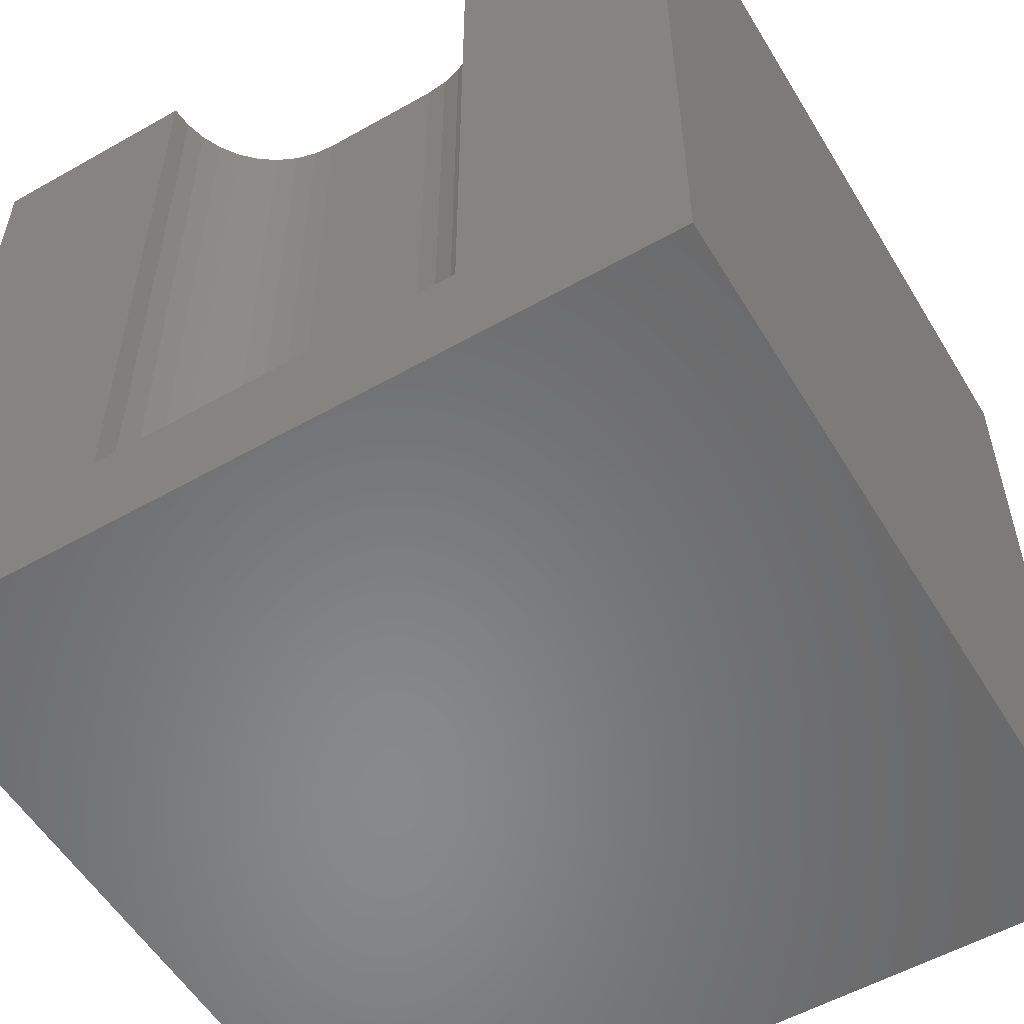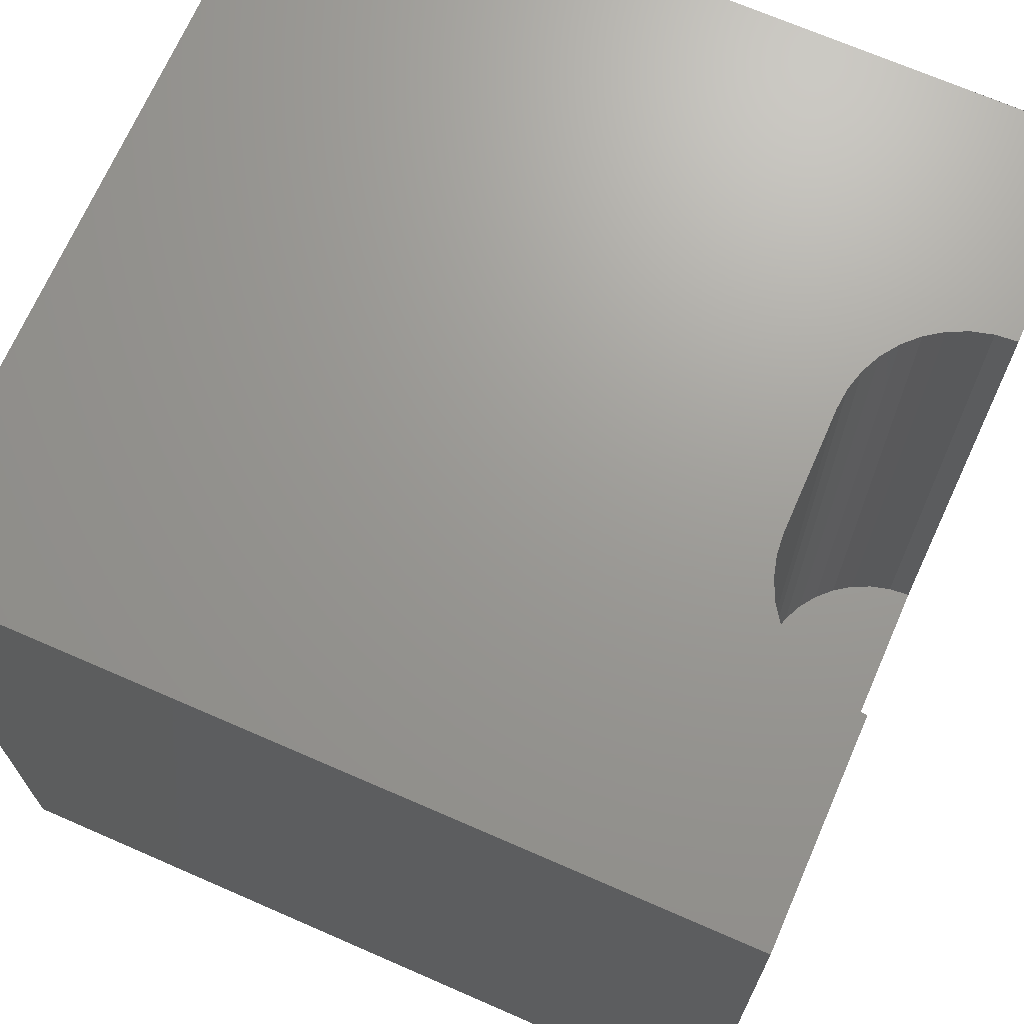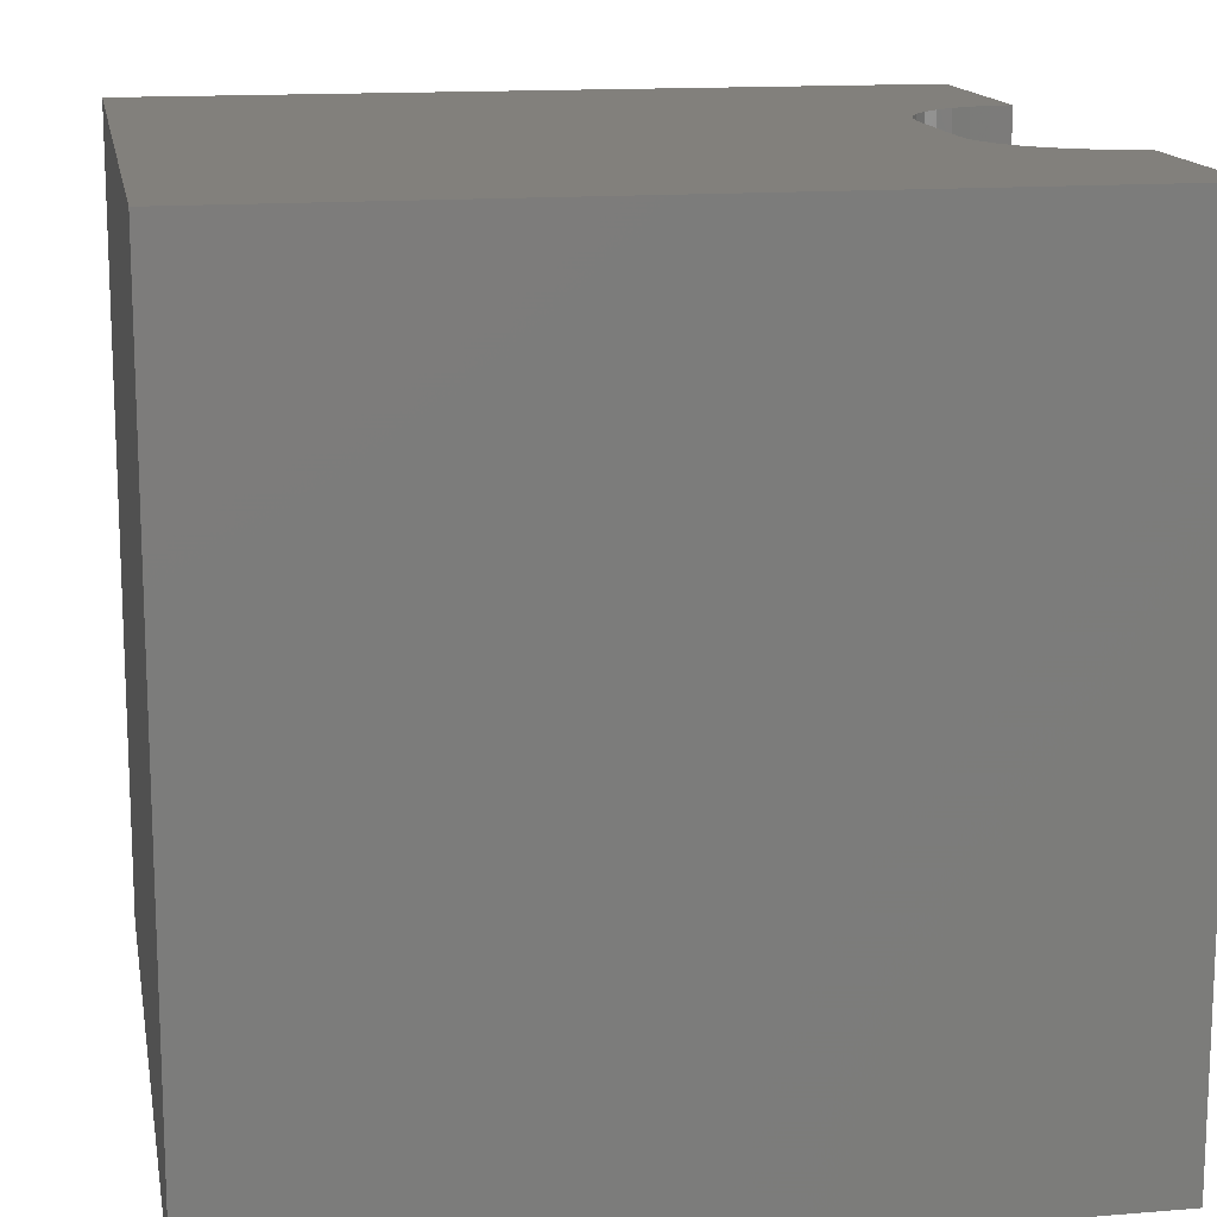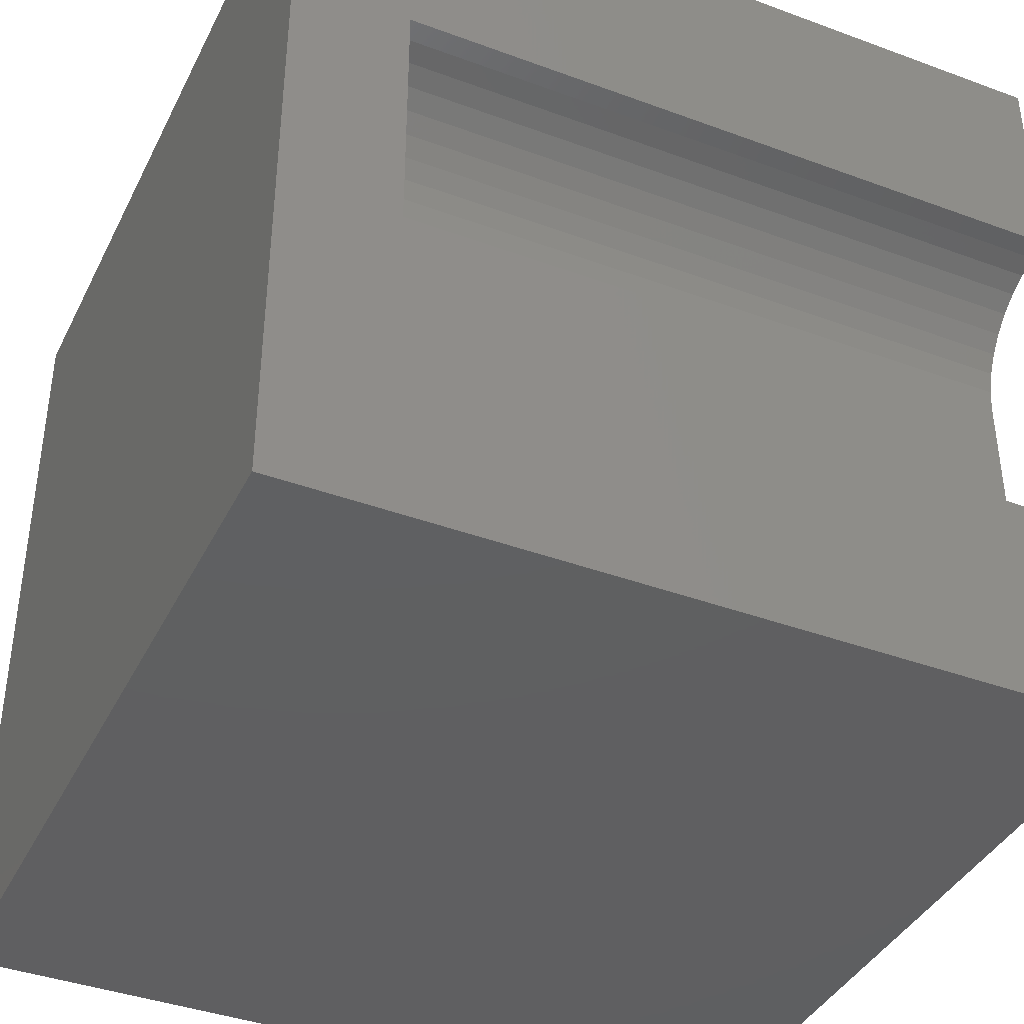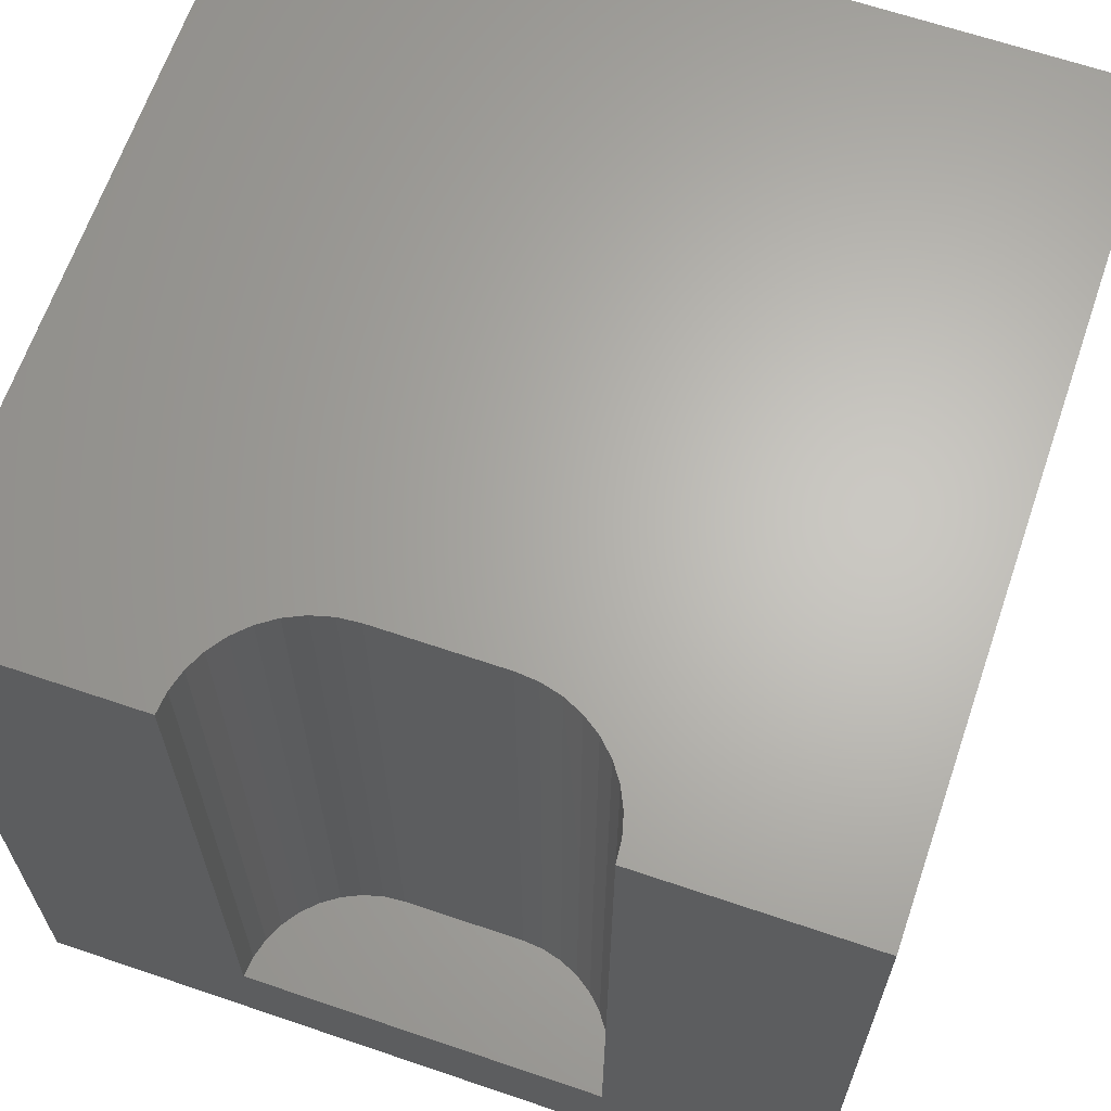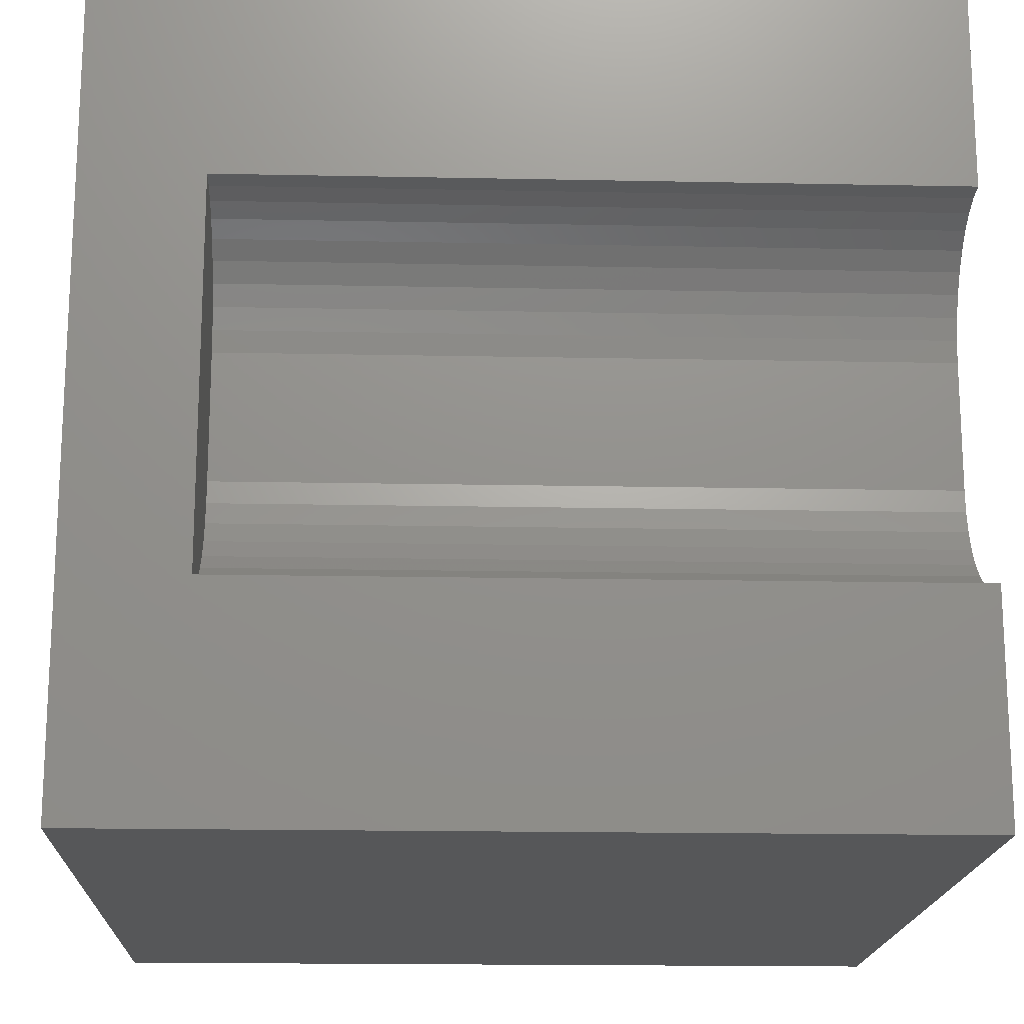
<metadata>
{"format":"stl","ext":"stl","renderer":"f3d","projection":"perspective","resolution":1024,"background":"white","views":[{"elev":-55.2,"azim":-59.2,"up":"+Z"},{"elev":69.5,"azim":-156.4,"up":"+Z"},{"elev":14.5,"azim":169.9,"up":"+Z"},{"elev":-39.7,"azim":-114.6,"up":"+Y"},{"elev":65.1,"azim":-71.1,"up":"+Z"},{"elev":-17.4,"azim":-92.3,"up":"+Y"}]}
</metadata>
<code>
# stl→obj: 52 verts, 92 faces
v 0 7.298 10
v 0 10 10
v 0 7.298 1.436
v 0 10 0
v 0 2.702 1.436
v 0 0 0
v 0 2.702 10
v 0 0 10
v 0.2649 2.726 10
v 10 0 10
v 0.7626 2.907 10
v 0.5217 2.794 10
v 9.34e-17 7.298 10
v 0.2649 7.274 10
v 0.5217 7.206 10
v 10 10 10
v 0.7626 7.093 10
v 0.9804 6.941 10
v 1.168 6.753 10
v 1.321 6.535 10
v 1.433 6.294 10
v 1.502 3.963 10
v 1.433 3.706 10
v 1.321 3.465 10
v 1.168 3.247 10
v 0.9804 3.059 10
v 1.502 6.037 10
v 1.525 5.772 10
v 1.525 4.228 10
v 10 10 0
v 10 0 0
v 0.2649 2.726 1.436
v 0.5217 2.794 1.436
v 1.168 3.247 1.436
v 0.7626 2.907 1.436
v 0.9804 3.059 1.436
v 1.433 3.706 1.436
v 1.502 3.963 1.436
v -2.802e-16 2.702 1.436
v 1.525 4.228 1.436
v 9.34e-17 7.298 1.436
v 1.525 5.772 1.436
v 0.2649 7.274 1.436
v 0.5217 7.206 1.436
v 1.321 3.465 1.436
v 1.502 6.037 1.436
v 1.433 6.294 1.436
v 1.321 6.535 1.436
v 1.168 6.753 1.436
v 0.9804 6.941 1.436
v 0.7626 7.093 1.436
v -2.802e-16 2.702 10
f 1 2 3
f 3 2 4
f 3 4 5
f 5 4 6
f 5 6 7
f 7 6 8
f 9 7 8
f 10 11 8
f 8 11 12
f 8 12 9
f 13 14 2
f 2 14 15
f 2 15 16
f 16 15 17
f 16 17 18
f 18 19 16
f 16 19 20
f 16 20 21
f 22 23 10
f 10 23 24
f 24 25 10
f 10 25 26
f 10 26 11
f 21 27 16
f 16 27 28
f 16 28 10
f 10 28 29
f 10 29 22
f 30 16 31
f 31 16 10
f 4 30 6
f 6 30 31
f 16 30 2
f 2 30 4
f 31 10 6
f 6 10 8
f 32 33 34
f 34 33 35
f 34 35 36
f 37 38 39
f 39 38 40
f 39 40 41
f 41 40 42
f 41 42 43
f 43 42 44
f 32 34 39
f 39 34 45
f 39 45 37
f 46 47 48
f 48 49 46
f 46 49 50
f 46 50 42
f 42 50 51
f 42 51 44
f 39 52 9
f 39 9 32
f 32 9 12
f 32 12 33
f 33 12 11
f 33 11 35
f 35 11 26
f 35 26 36
f 36 26 25
f 36 25 34
f 34 25 24
f 34 24 45
f 45 24 23
f 45 23 37
f 37 23 22
f 37 22 38
f 38 22 29
f 38 29 40
f 42 28 27
f 42 27 46
f 46 27 21
f 46 21 47
f 47 21 20
f 47 20 48
f 48 20 19
f 48 19 49
f 49 19 18
f 49 18 50
f 50 18 17
f 50 17 51
f 51 17 15
f 51 15 44
f 44 15 14
f 44 14 43
f 43 14 13
f 43 13 41
f 42 40 28
f 28 40 29

</code>
